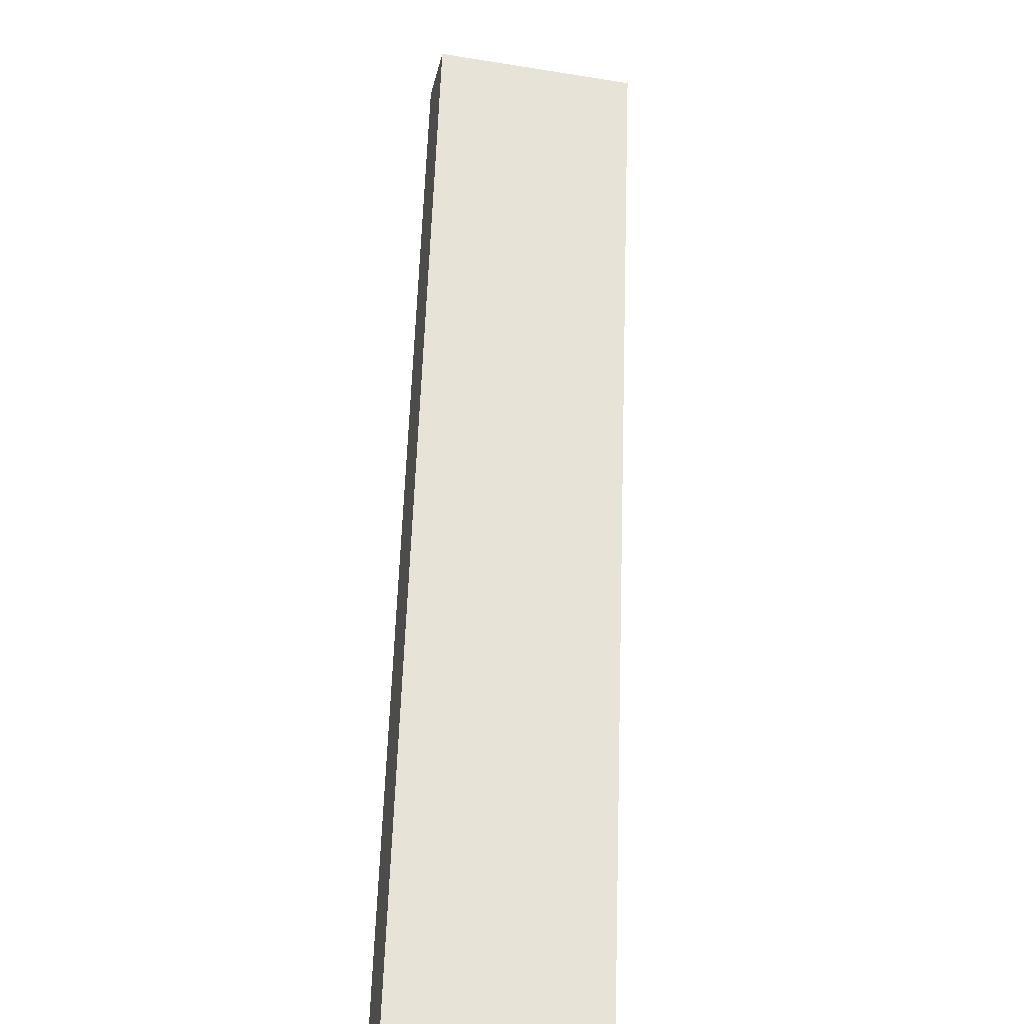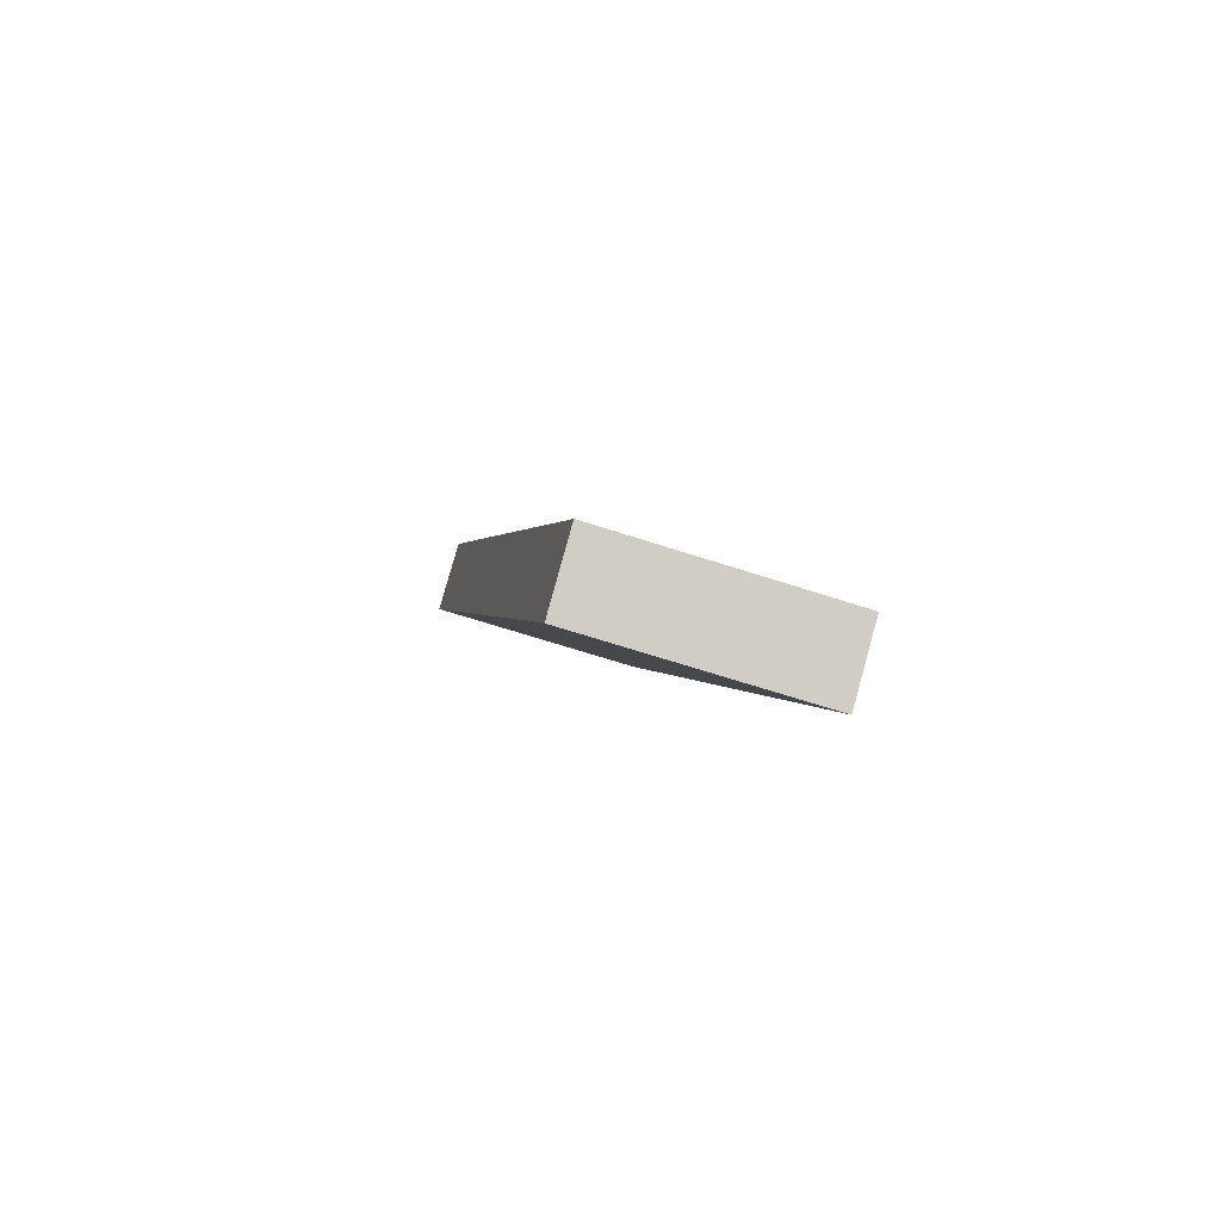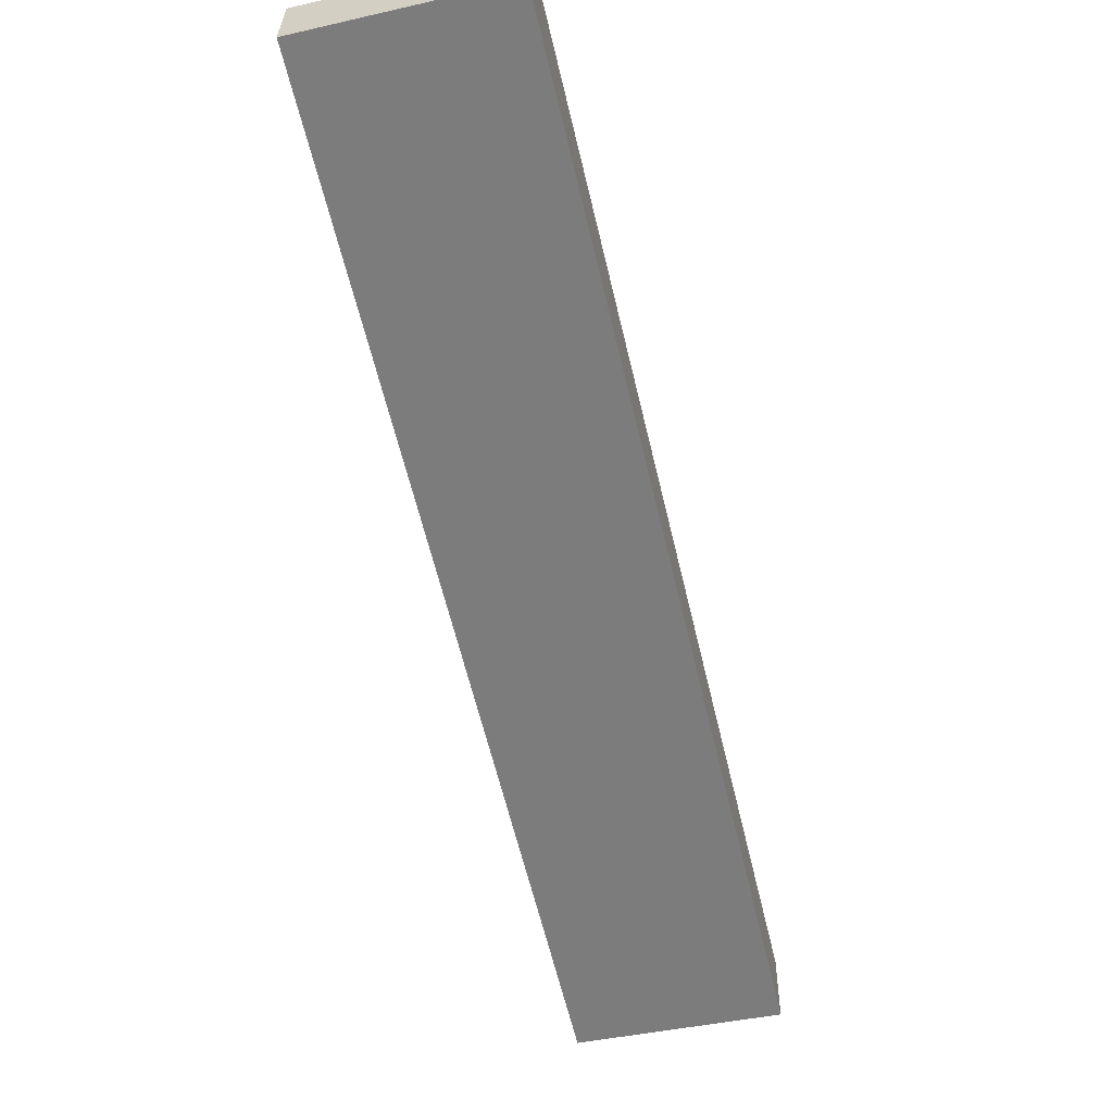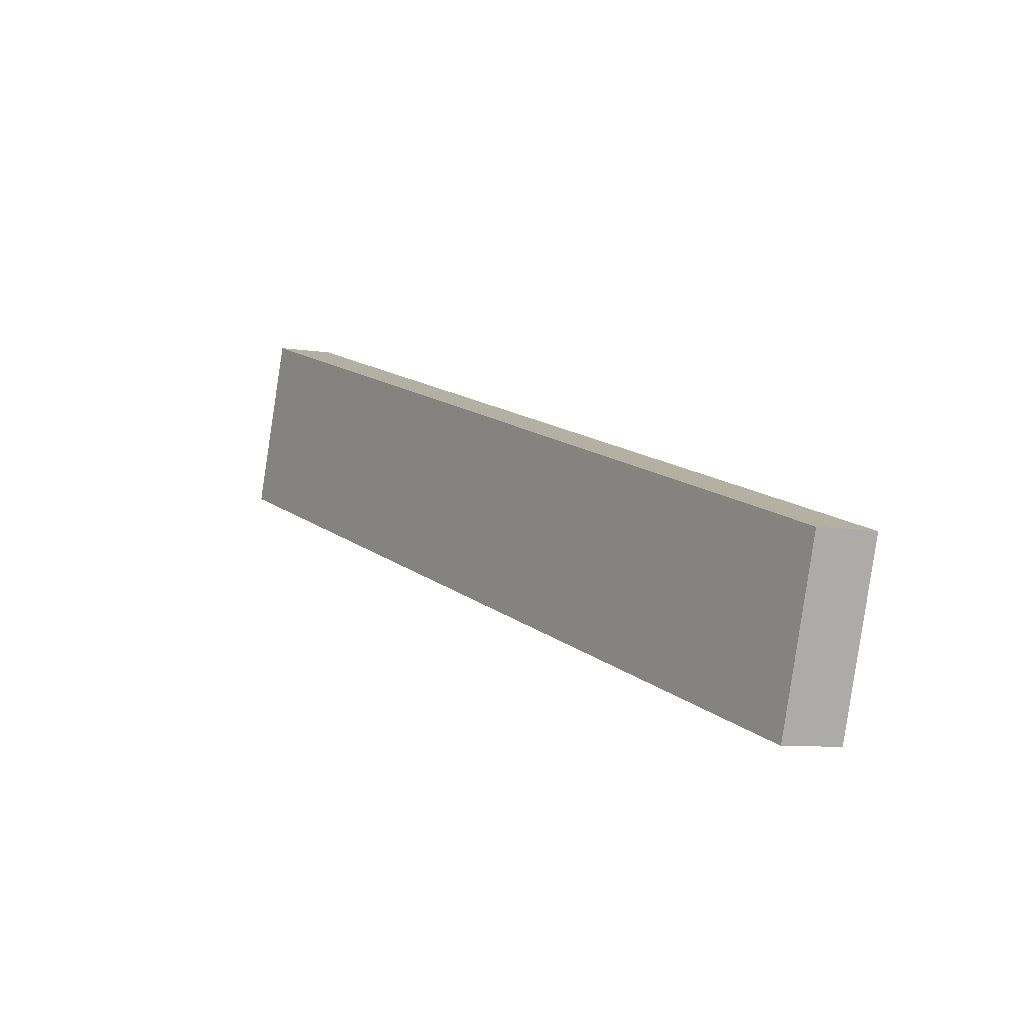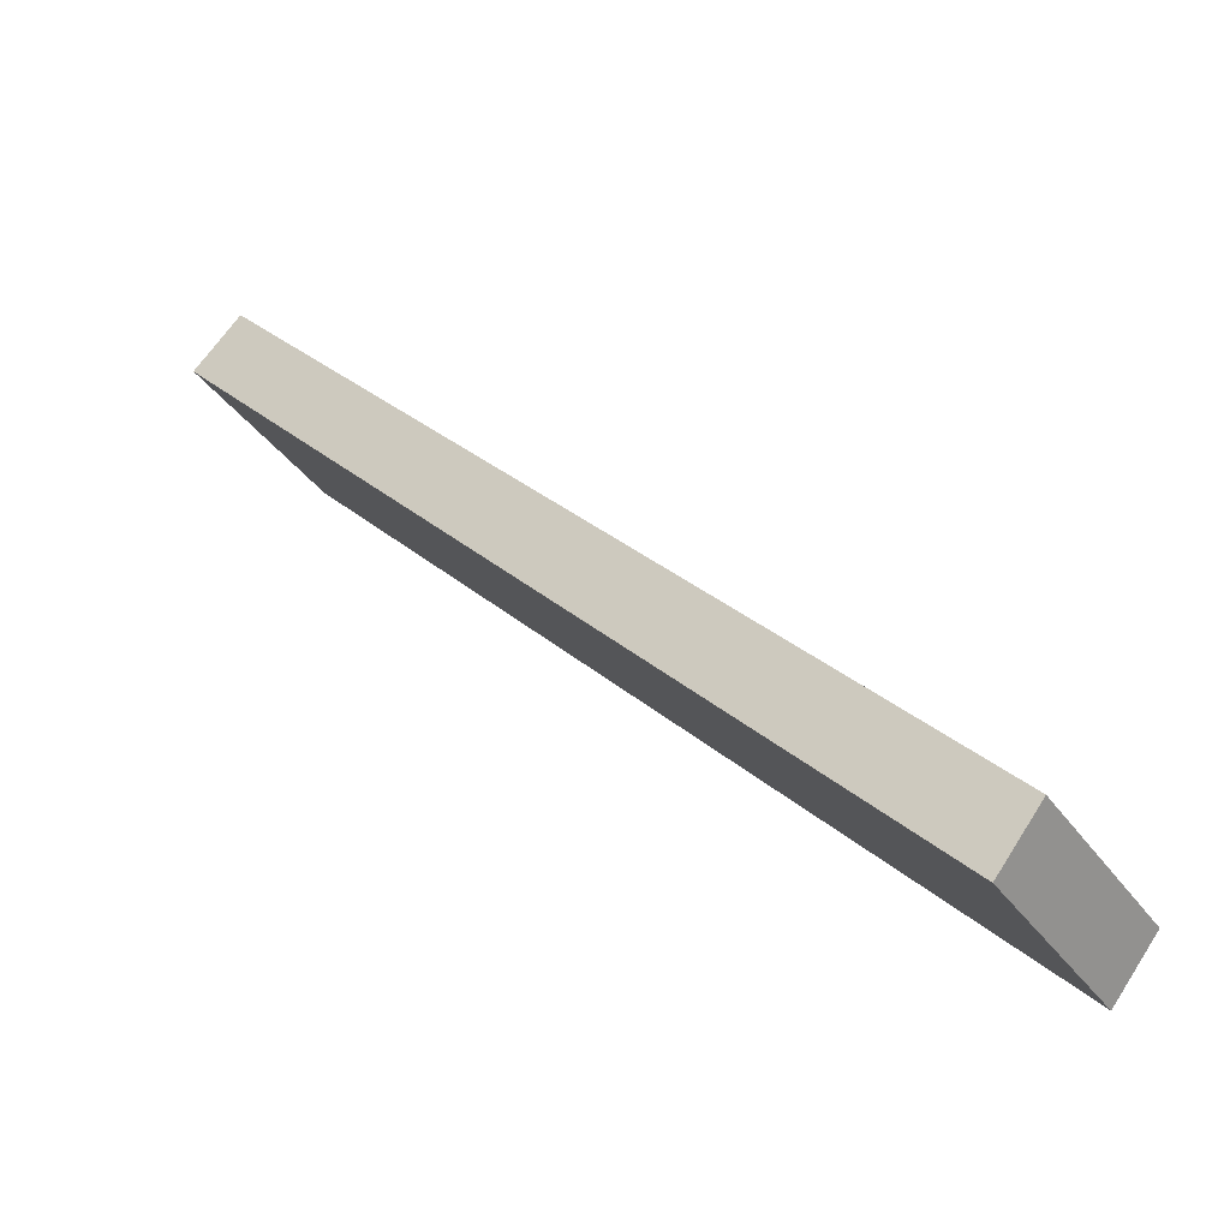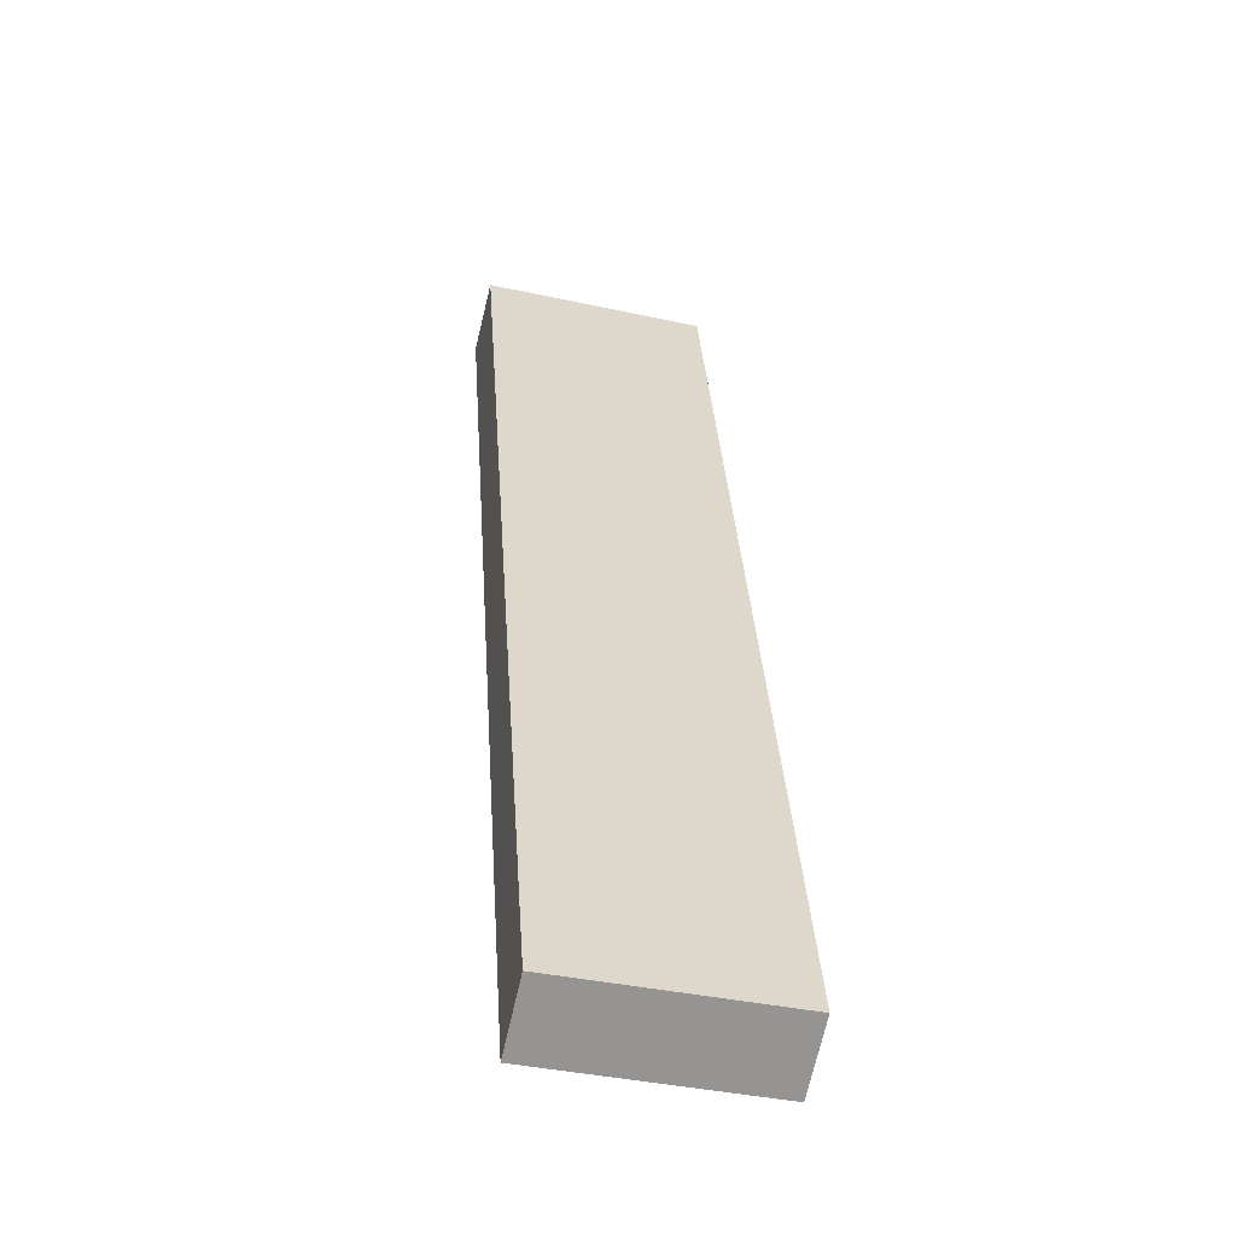
<metadata>
{"format":"obj","ext":"obj","renderer":"f3d","projection":"perspective","resolution":1024,"background":"white","views":[{"elev":-78.6,"azim":-93.4,"up":"+Z"},{"elev":-41.3,"azim":79.9,"up":"+Z"},{"elev":-16.5,"azim":-73.2,"up":"+Z"},{"elev":14.3,"azim":98.4,"up":"+Y"},{"elev":-27.7,"azim":37.4,"up":"+Z"},{"elev":-10.8,"azim":84.8,"up":"+Z"}]}
</metadata>
<code>
v -0.06894 4.359 -2.884
v 0.1013 4.404 -2.691
v 0.006062 3.587 -2.77
v 0.1763 3.632 -2.577
v -0.04394 4.102 -2.846
v -0.01894 3.844 -2.808
v 0.1513 3.889 -2.615
v 0.1263 4.147 -2.653
v 3.002 4.318 -5.594
v 3.145 4.363 -5.377
v 3.099 3.545 -5.501
v 3.243 3.59 -5.284
v 3.034 4.06 -5.563
v 3.067 3.802 -5.532
v 3.21 3.848 -5.315
v 3.177 4.105 -5.346
v -0.06894 4.359 -2.884
v 3.002 4.318 -5.594
v 1.51 3.952 -4.187
v 0.006062 3.587 -2.77
v 3.099 3.545 -5.501
v -0.04394 4.102 -2.846
v -0.01894 3.844 -2.808
v 0.739 3.963 -3.507
v 1.488 4.145 -4.213
v 0.7189 4.156 -3.534
v 1.531 3.759 -4.161
v 0.7592 3.769 -3.48
v 3.067 3.802 -5.532
v 3.034 4.06 -5.563
v 2.28 3.942 -4.867
v 2.303 3.748 -4.843
v 2.257 4.135 -4.892
v 0.6247 3.578 -3.316
v 1.243 3.57 -3.862
v 1.862 3.562 -4.408
v 2.481 3.553 -4.954
v 2.388 4.326 -5.052
v 1.773 4.334 -4.51
v 1.159 4.343 -3.968
v 0.5452 4.351 -3.426
v 0.006062 3.587 -2.77
v 3.099 3.545 -5.501
v 0.1763 3.632 -2.577
v 3.243 3.59 -5.284
v 2.481 3.553 -4.954
v 1.862 3.562 -4.408
v 1.243 3.57 -3.862
v 0.6247 3.578 -3.316
v 0.9429 3.621 -3.254
v 1.709 3.611 -3.93
v 2.476 3.601 -4.607
v 0.1763 3.632 -2.577
v 3.243 3.59 -5.284
v 0.1013 4.404 -2.691
v 3.145 4.363 -5.377
v 0.1513 3.889 -2.615
v 0.1263 4.147 -2.653
v 1.709 3.611 -3.93
v 1.666 3.997 -3.982
v 0.9026 4.008 -3.308
v 1.688 3.804 -3.956
v 0.9429 3.621 -3.254
v 0.9227 3.814 -3.281
v 1.645 4.19 -4.008
v 0.8824 4.201 -3.335
v 3.177 4.105 -5.346
v 3.21 3.848 -5.315
v 2.43 3.987 -4.656
v 2.407 4.18 -4.681
v 2.476 3.601 -4.607
v 2.453 3.794 -4.632
v 0.8622 4.394 -3.362
v 1.623 4.384 -4.034
v 2.384 4.373 -4.706
v 0.1013 4.404 -2.691
v 3.145 4.363 -5.377
v -0.06894 4.359 -2.884
v 3.002 4.318 -5.594
v 0.5452 4.351 -3.426
v 1.159 4.343 -3.968
v 1.773 4.334 -4.51
v 2.388 4.326 -5.052
v 2.384 4.373 -4.706
v 1.623 4.384 -4.034
v 0.8622 4.394 -3.362
f 1 5 6 3 4 7 8 2
f 9 10 16 15 12 11 14 13
f 35 34 20 23 22 17 41 40 39 38 18 30 29 21 37 36
f 50 44 42 49 48 47 46 43 45 52 51
f 75 74 73 55 58 57 53 63 59 71 54 68 67 56
f 80 78 76 86 85 84 77 79 83 82 81

</code>
